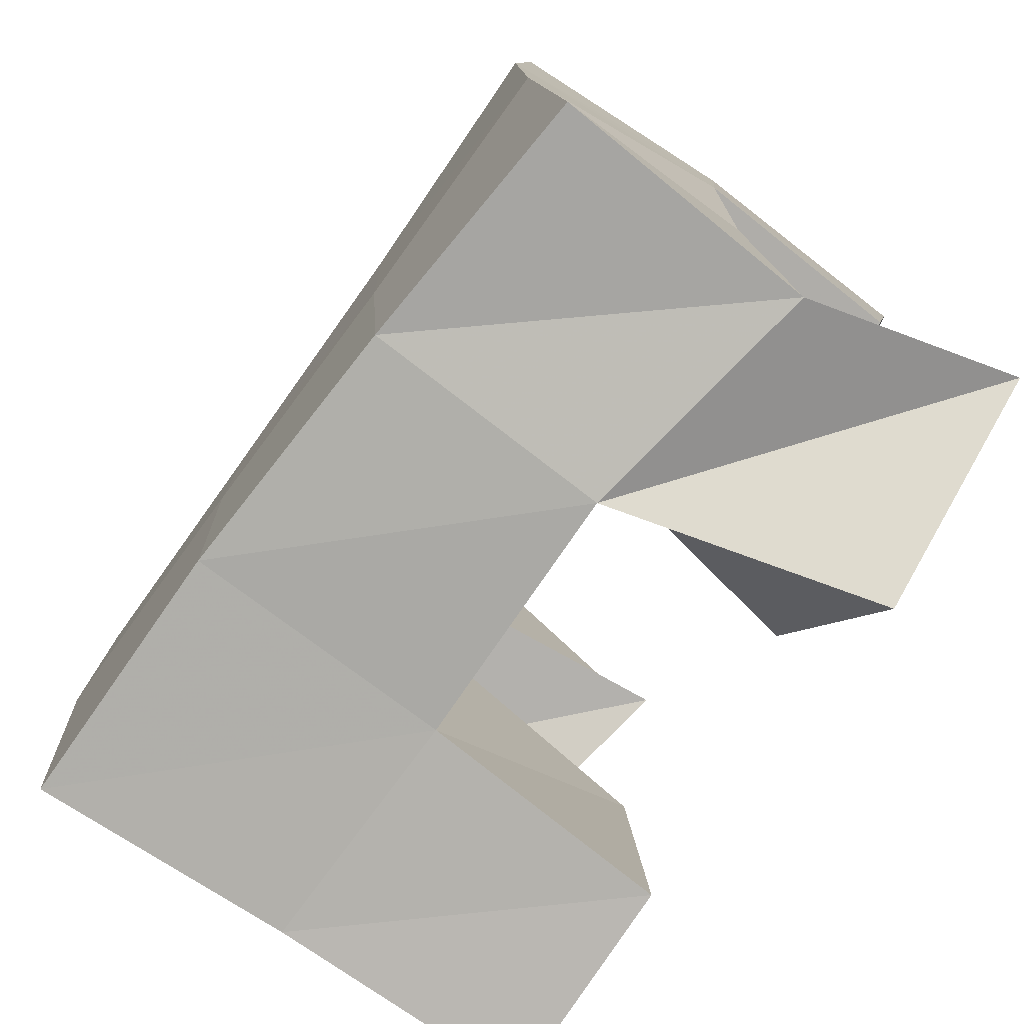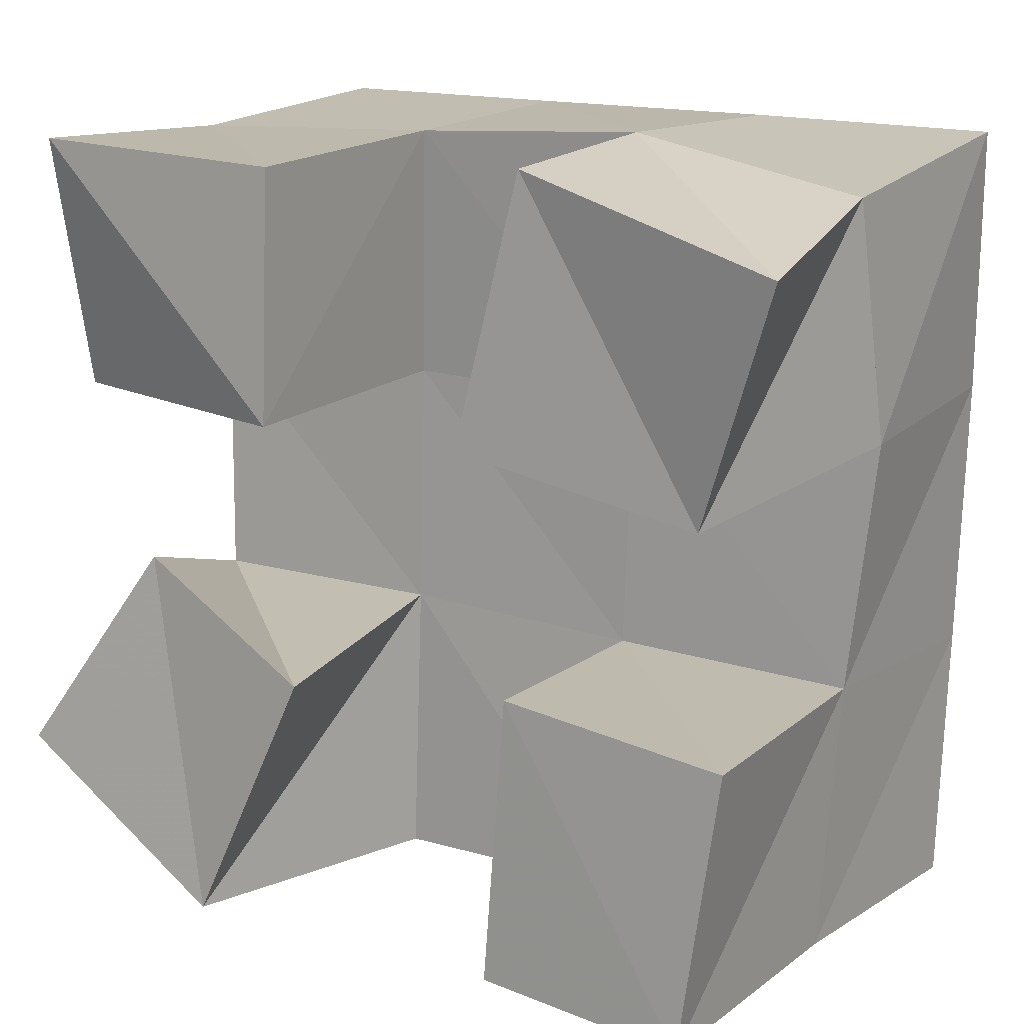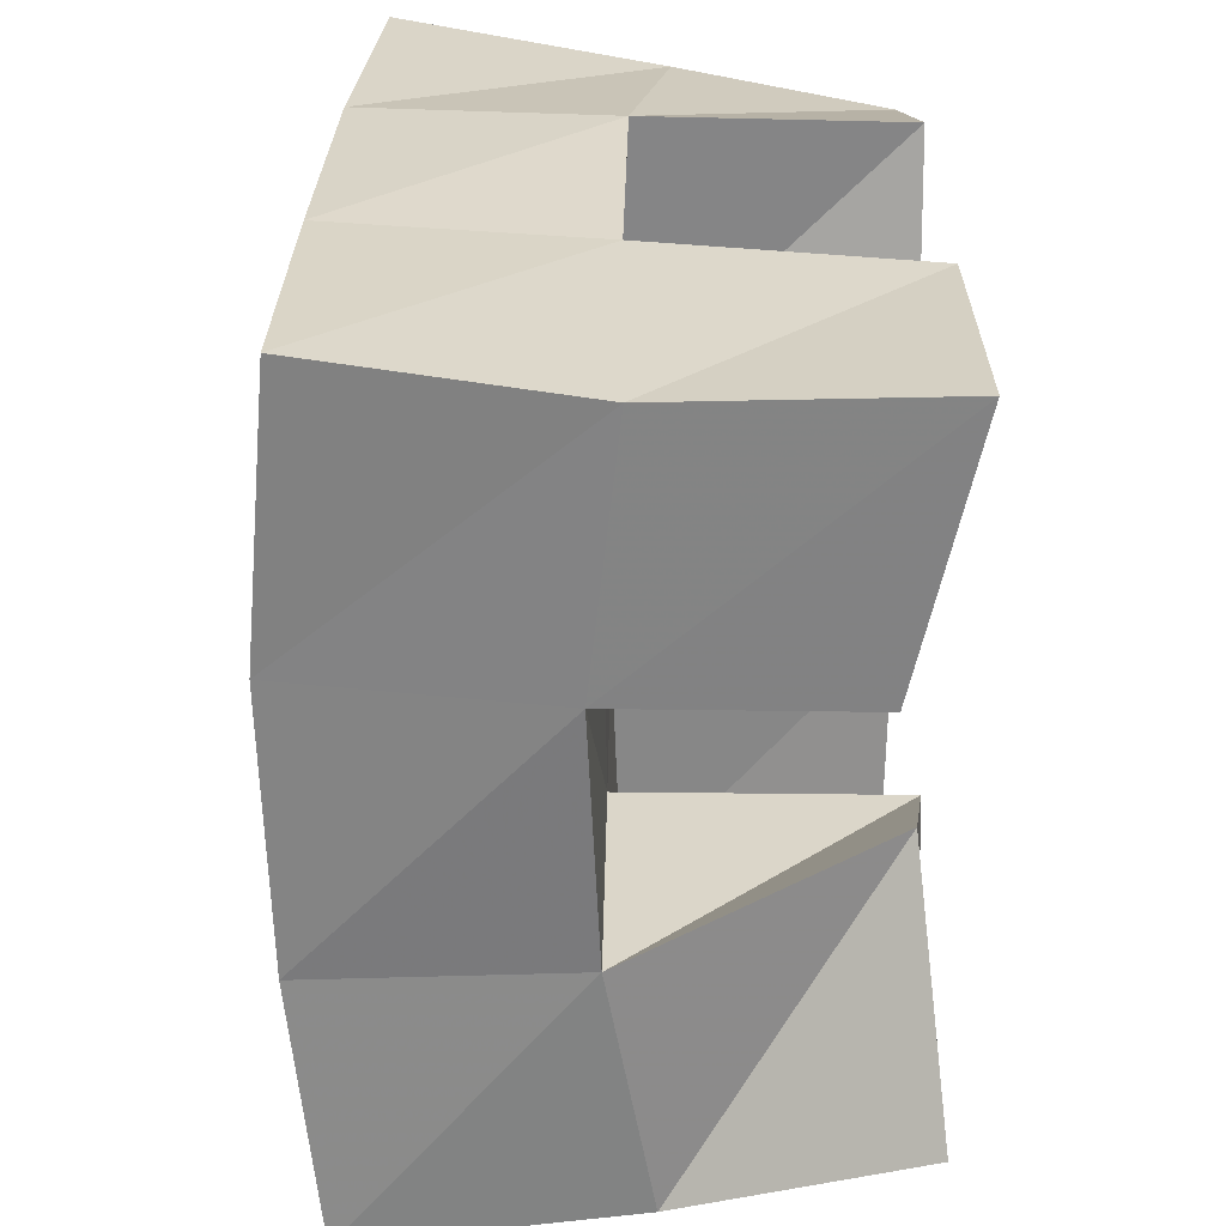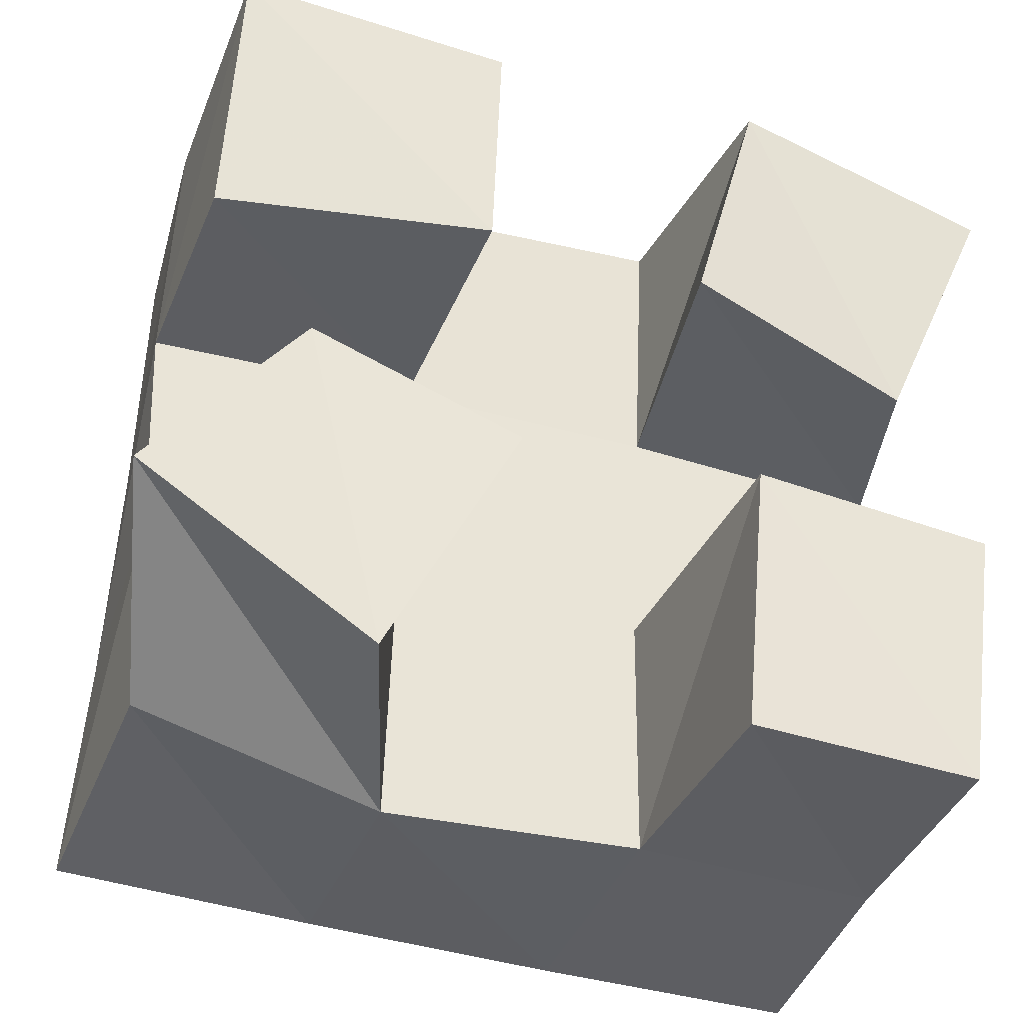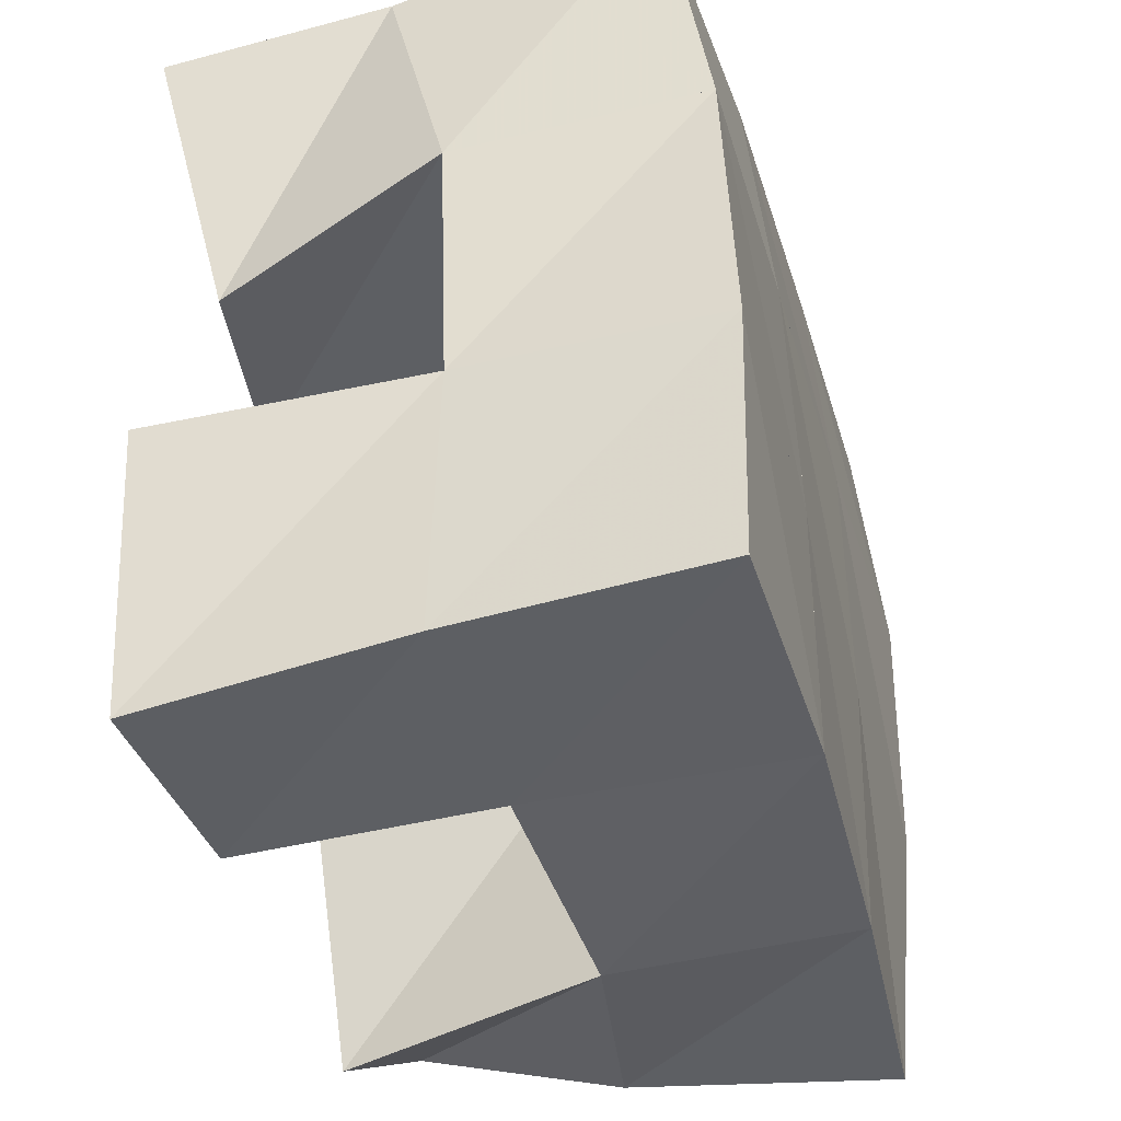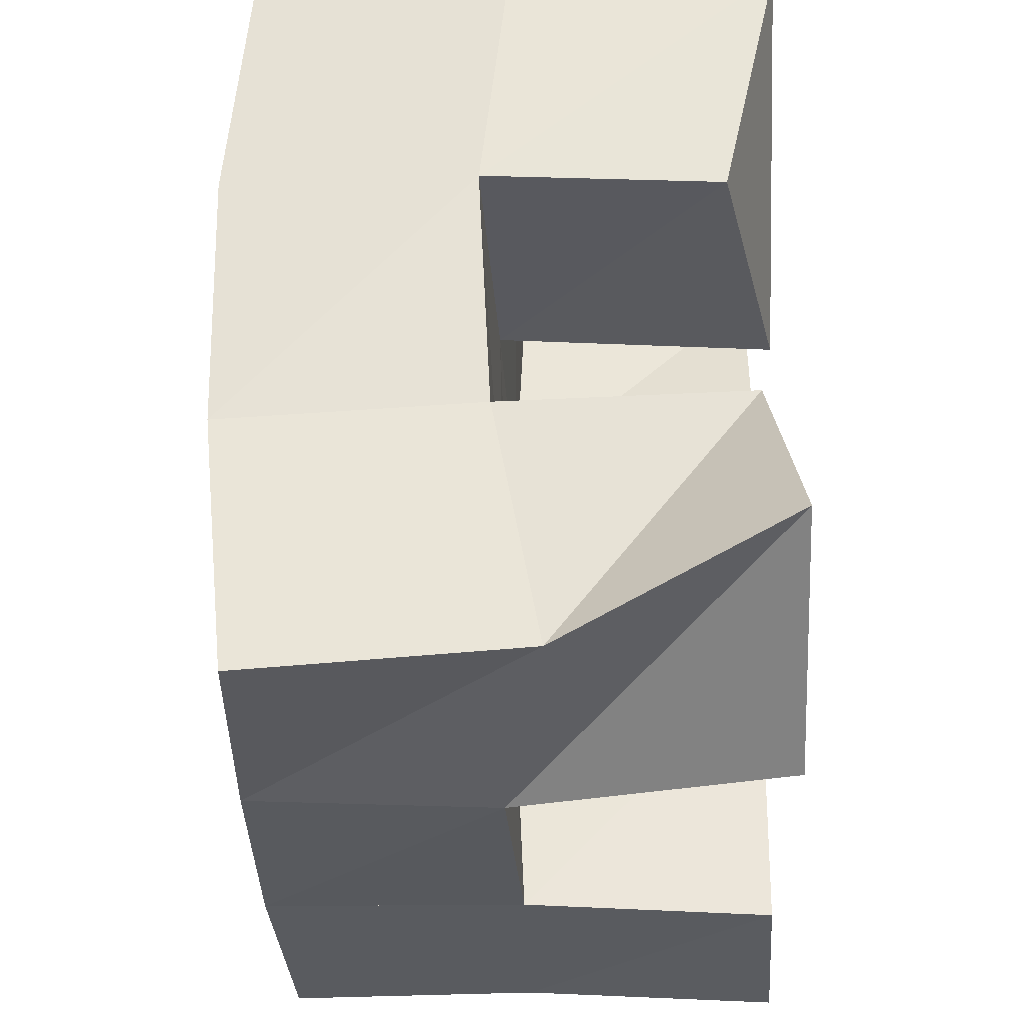
<metadata>
{"format":"obj","ext":"obj","renderer":"f3d","projection":"perspective","resolution":1024,"background":"white","views":[{"elev":-76.0,"azim":-126.8,"up":"+Z"},{"elev":13.0,"azim":32.6,"up":"+Z"},{"elev":29.7,"azim":-90.0,"up":"+Z"},{"elev":-38.4,"azim":-19.2,"up":"+Z"},{"elev":-42.7,"azim":104.9,"up":"+Z"},{"elev":-30.0,"azim":-88.4,"up":"+Z"}]}
</metadata>
<code>
v 0.4887 0.101 0.128
v 0.4995 0.1449 0.1086
v 0.5321 0.1006 0.09962
v 0.548 0.1526 0.1009
v 0.5183 0.1052 0.1695
v 0.4995 0.1538 0.1558
v 0.5569 0.1 0.15
v 0.5497 0.153 0.1554
v 0.594 0.1 0.2
v 0.6011 0.1521 0.2012
v 0.6392 0.1082 0.1891
v 0.6531 0.1526 0.1988
v 0.6075 0.1 0.2509
v 0.6025 0.1495 0.2539
v 0.6573 0.1 0.2351
v 0.6529 0.1415 0.2449
v 0.4991 0.111 0.2021
v 0.4978 0.156 0.2035
v 0.5509 0.1 0.2
v 0.5505 0.1538 0.203
v 0.4997 0.1 0.2518
v 0.4987 0.1506 0.2512
v 0.5527 0.1 0.2486
v 0.5532 0.1506 0.2522
v 0.5988 0.1019 0.09928
v 0.5976 0.1503 0.1015
v 0.6408 0.1 0.09572
v 0.6439 0.1502 0.09943
v 0.6039 0.101 0.155
v 0.599 0.1524 0.1531
v 0.6491 0.1 0.1495
v 0.6472 0.1526 0.1511
v 0.4971 0.1974 0.1035
v 0.5475 0.2 0.1026
v 0.5004 0.2027 0.1536
v 0.5498 0.2019 0.153
v 0.5023 0.2041 0.2056
v 0.5518 0.202 0.2052
v 0.5025 0.1995 0.2568
v 0.5526 0.1984 0.2556
v 0.5974 0.2013 0.1017
v 0.5993 0.2019 0.1521
v 0.6022 0.2009 0.2043
v 0.6047 0.1965 0.2546
v 0.6474 0.1997 0.0998
v 0.6489 0.2014 0.1501
v 0.6515 0.1999 0.2024
v 0.6553 0.1924 0.2534
f 1 2 4
f 3 1 4
f 2 6 8
f 4 2 8
f 6 5 7
f 8 6 7
f 5 1 3
f 7 5 3
f 8 7 3
f 4 8 3
f 2 1 5
f 6 2 5
f 9 10 12
f 11 9 12
f 10 14 16
f 12 10 16
f 14 13 15
f 16 14 15
f 13 9 11
f 15 13 11
f 16 15 11
f 12 16 11
f 10 9 13
f 14 10 13
f 17 18 20
f 19 17 20
f 18 22 24
f 20 18 24
f 22 21 23
f 24 22 23
f 21 17 19
f 23 21 19
f 24 23 19
f 20 24 19
f 18 17 21
f 22 18 21
f 25 26 28
f 27 25 28
f 26 30 32
f 28 26 32
f 30 29 31
f 32 30 31
f 29 25 27
f 31 29 27
f 32 31 27
f 28 32 27
f 26 25 29
f 30 26 29
f 2 33 34
f 4 2 34
f 33 35 36
f 34 33 36
f 35 6 8
f 36 35 8
f 6 2 4
f 8 6 4
f 36 8 4
f 34 36 4
f 33 2 6
f 35 33 6
f 6 35 36
f 8 6 36
f 35 37 38
f 36 35 38
f 37 18 20
f 38 37 20
f 18 6 8
f 20 18 8
f 38 20 8
f 36 38 8
f 35 6 18
f 37 35 18
f 18 37 38
f 20 18 38
f 37 39 40
f 38 37 40
f 39 22 24
f 40 39 24
f 22 18 20
f 24 22 20
f 40 24 20
f 38 40 20
f 37 18 22
f 39 37 22
f 4 34 41
f 26 4 41
f 34 36 42
f 41 34 42
f 36 8 30
f 42 36 30
f 8 4 26
f 30 8 26
f 42 30 26
f 41 42 26
f 34 4 8
f 36 34 8
f 8 36 42
f 30 8 42
f 36 38 43
f 42 36 43
f 38 20 10
f 43 38 10
f 20 8 30
f 10 20 30
f 43 10 30
f 42 43 30
f 36 8 20
f 38 36 20
f 20 38 43
f 10 20 43
f 38 40 44
f 43 38 44
f 40 24 14
f 44 40 14
f 24 20 10
f 14 24 10
f 44 14 10
f 43 44 10
f 38 20 24
f 40 38 24
f 26 41 45
f 28 26 45
f 41 42 46
f 45 41 46
f 42 30 32
f 46 42 32
f 30 26 28
f 32 30 28
f 46 32 28
f 45 46 28
f 41 26 30
f 42 41 30
f 30 42 46
f 32 30 46
f 42 43 47
f 46 42 47
f 43 10 12
f 47 43 12
f 10 30 32
f 12 10 32
f 47 12 32
f 46 47 32
f 42 30 10
f 43 42 10
f 10 43 47
f 12 10 47
f 43 44 48
f 47 43 48
f 44 14 16
f 48 44 16
f 14 10 12
f 16 14 12
f 48 16 12
f 47 48 12
f 43 10 14
f 44 43 14

</code>
